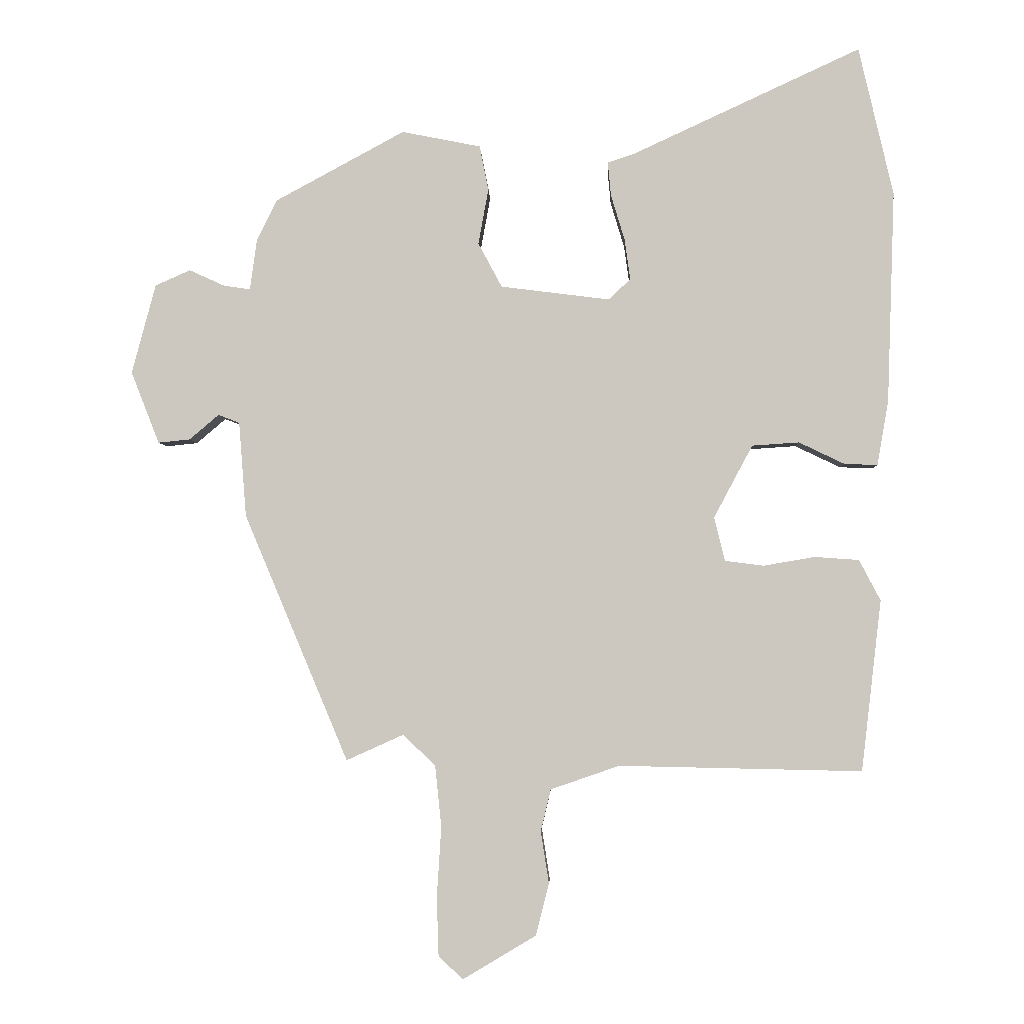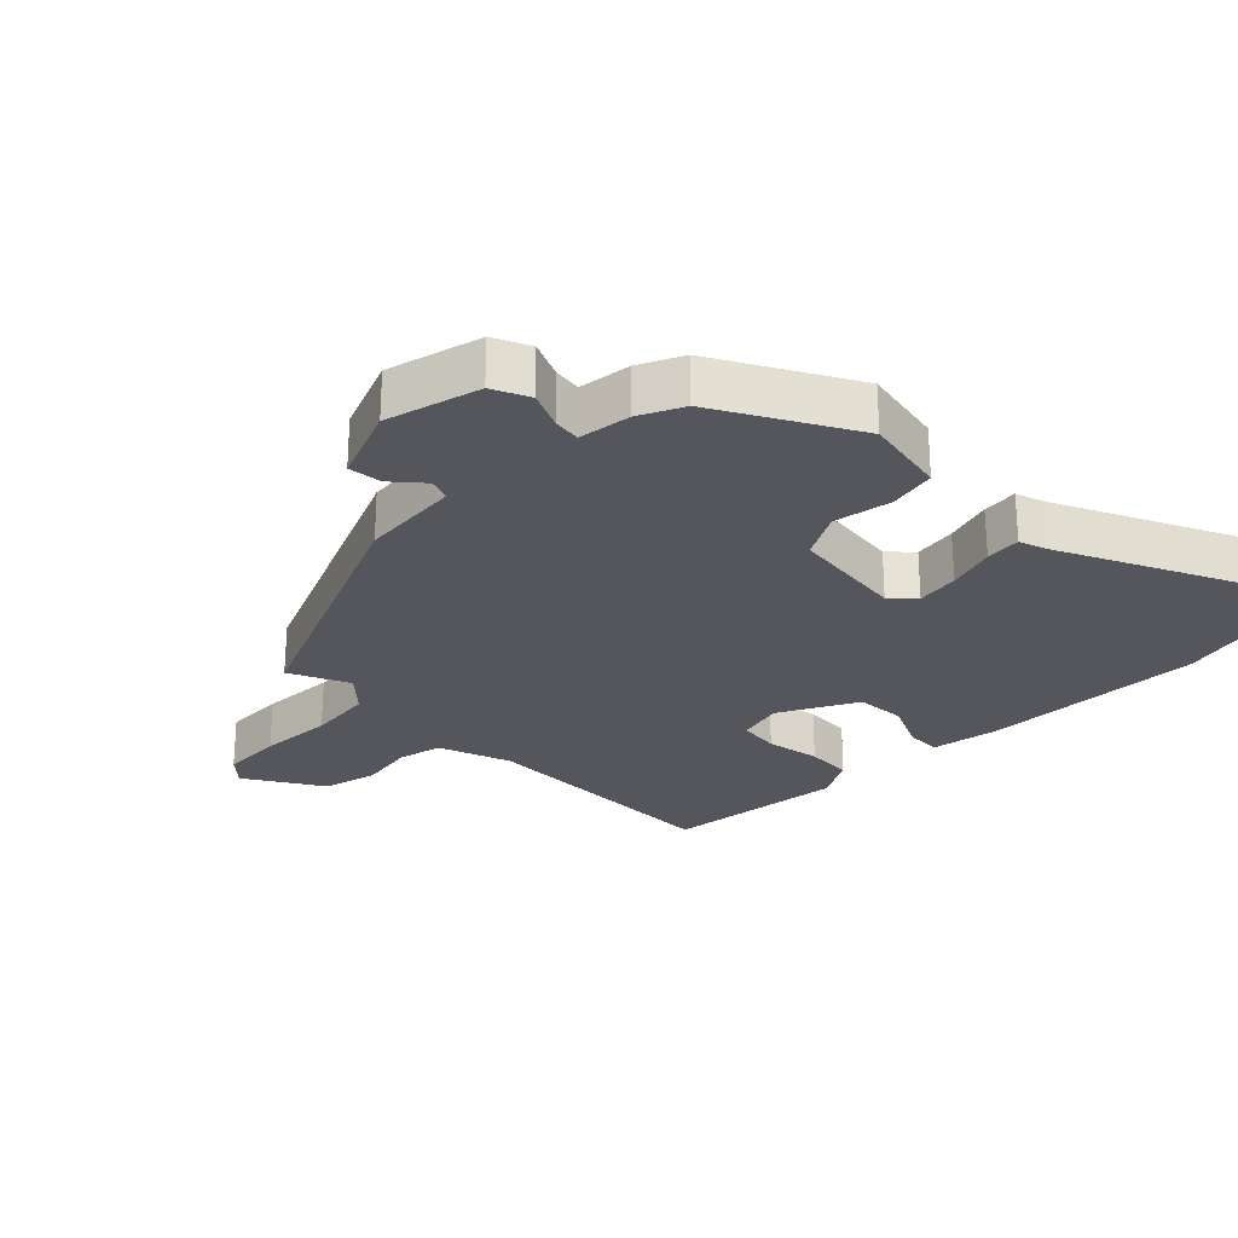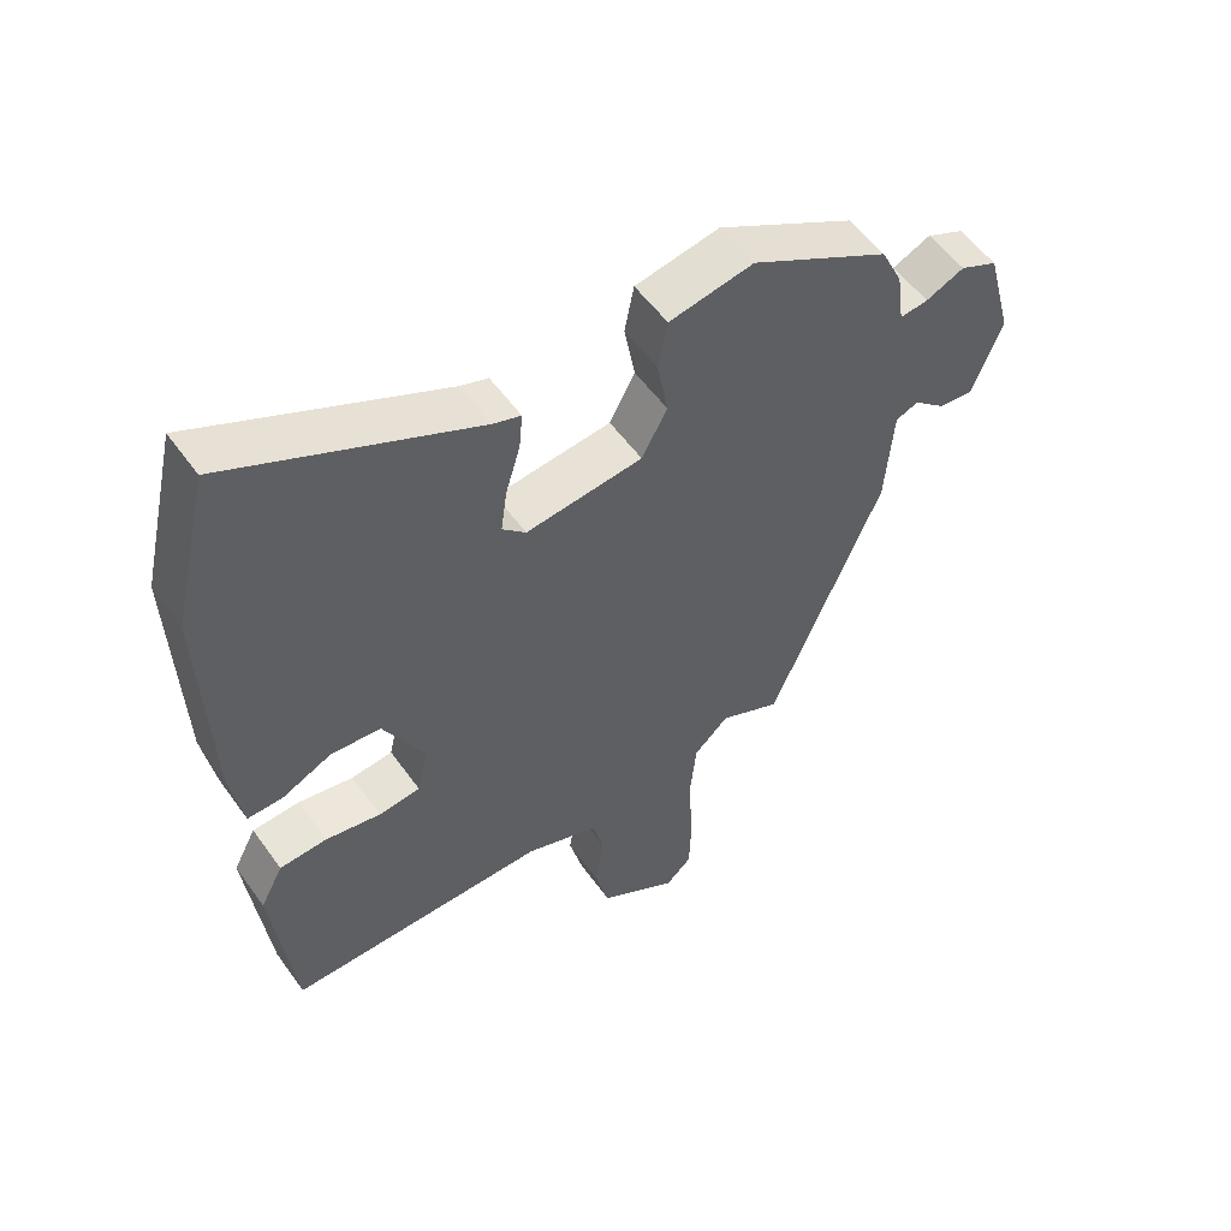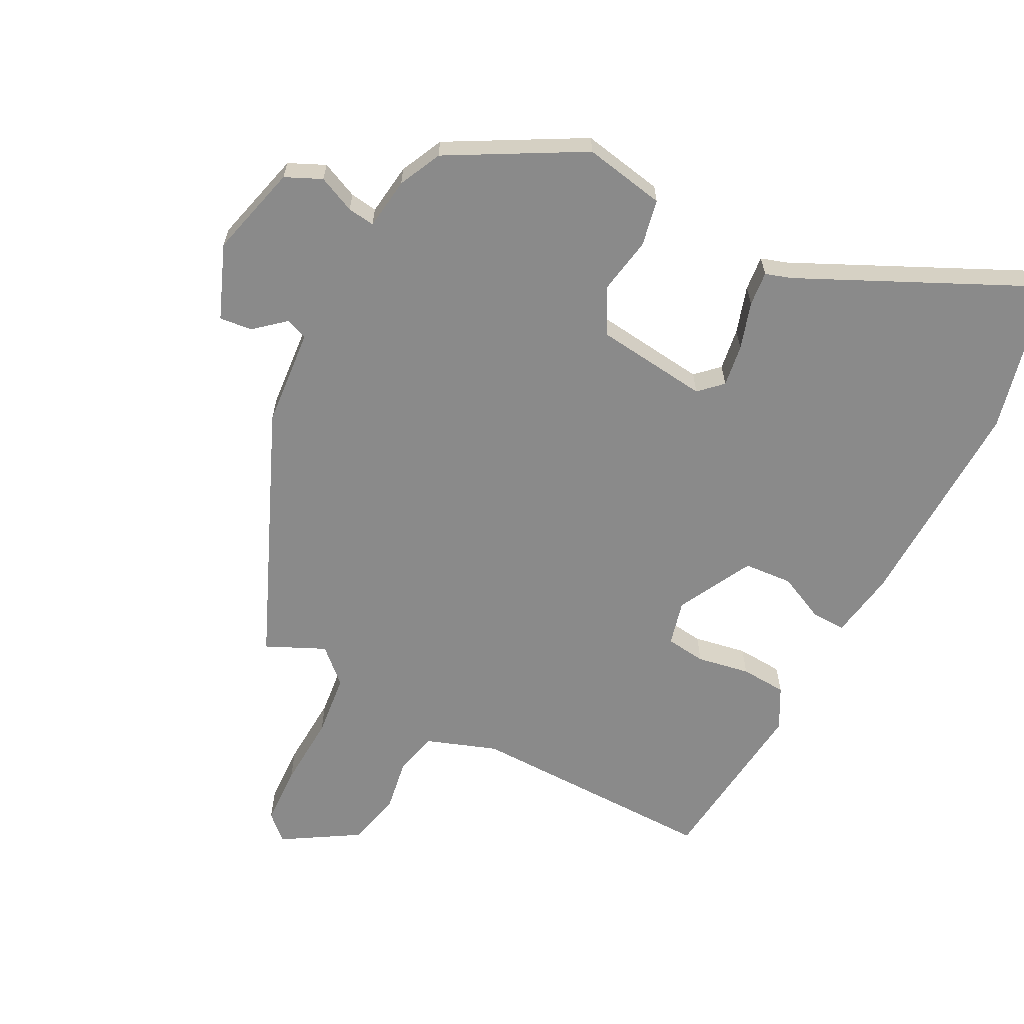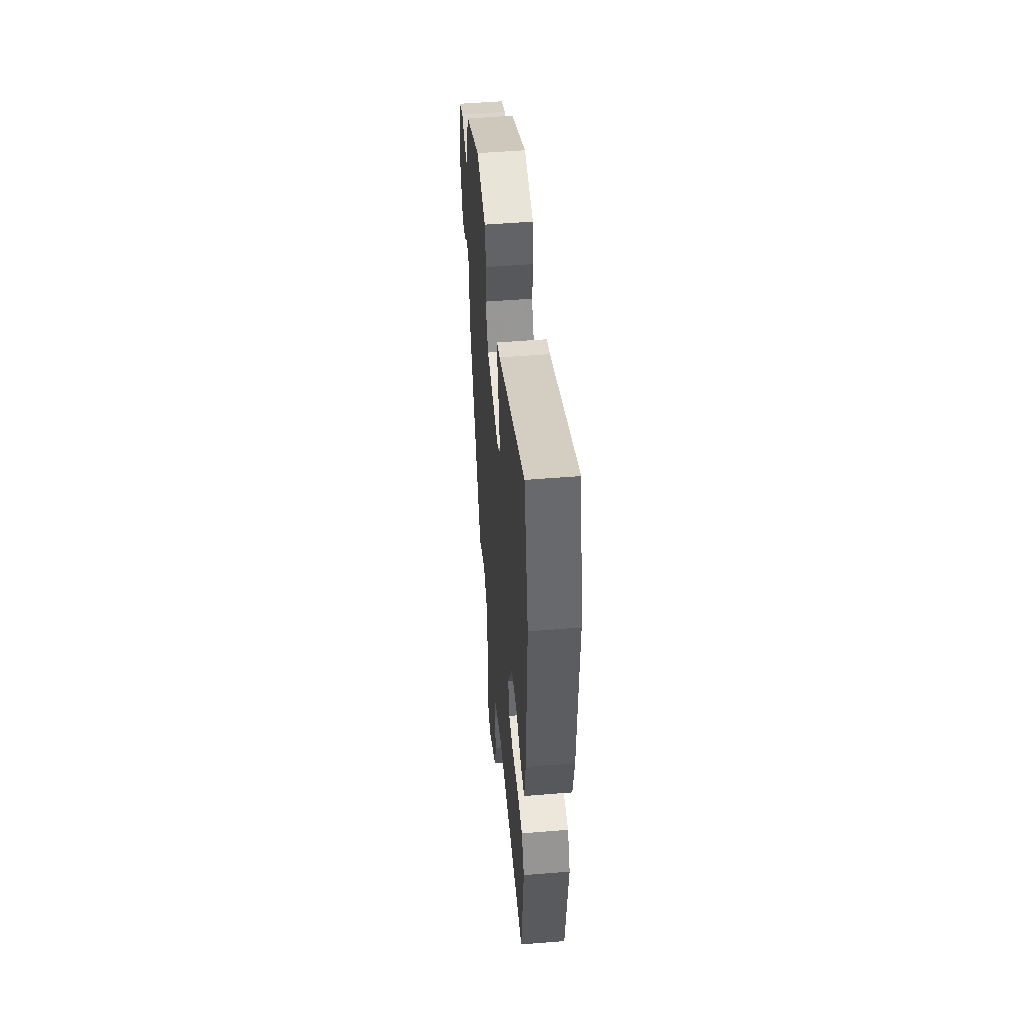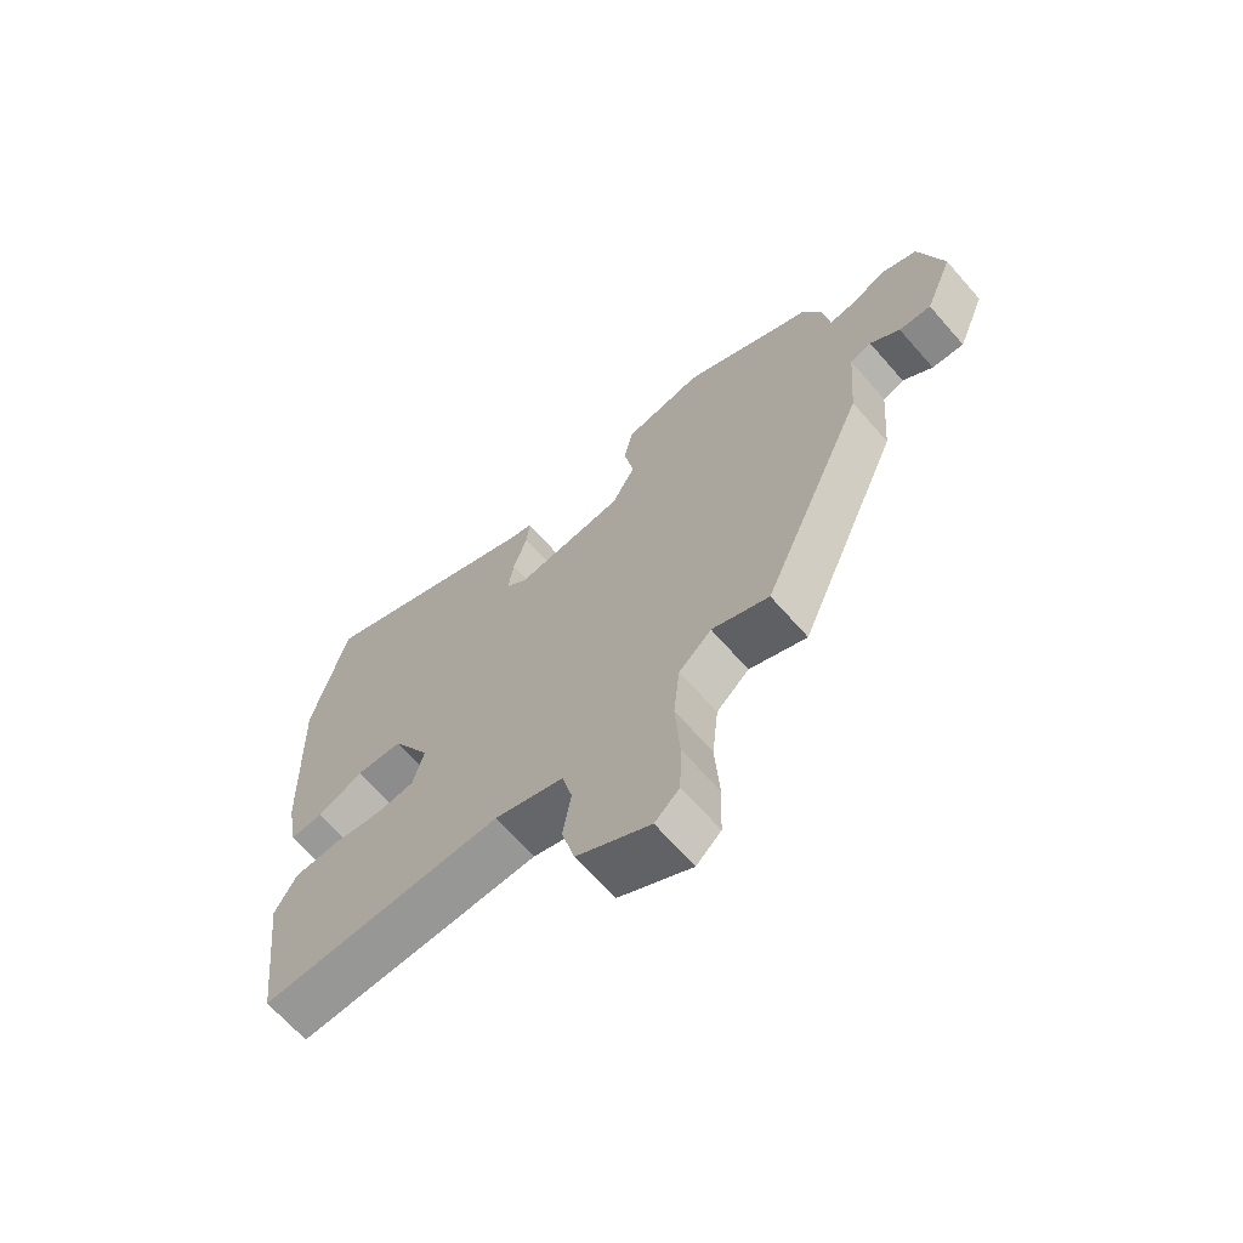
<metadata>
{"format":"obj","ext":"obj","renderer":"f3d","projection":"perspective","resolution":1024,"background":"white","views":[{"elev":-3.3,"azim":2.1,"up":"+Z"},{"elev":-26.3,"azim":-44.6,"up":"+Y"},{"elev":54.5,"azim":145.1,"up":"+Z"},{"elev":-63.4,"azim":-26.9,"up":"+Y"},{"elev":50.6,"azim":84.9,"up":"+Z"},{"elev":-67.2,"azim":-138.7,"up":"+Z"}]}
</metadata>
<code>
v 0.46 0.07 -0.514
v 0.072 0.07 -0.506
v -0.038 0.07 -0.544
v -0.054 0.07 -0.611
v -0.041 0.07 -0.694
v -0.062 0.07 -0.777
v -0.179 0.07 -0.847
v -0.218 0.07 -0.81
v -0.221 0.07 -0.717
v -0.214 0.07 -0.604
v -0.224 0.07 -0.506
v -0.276 0.07 -0.457
v -0.367 0.07 -0.498
v -0.533 0.07 -0.103
v -0.545 0.07 0.049
v -0.579 0.07 0.062
v -0.626 0.07 0.022
v -0.677 0.07 0.017
v -0.722 0.07 0.132
v -0.684 0.07 0.275
v -0.628 0.07 0.3
v -0.571 0.07 0.274
v -0.529 0.07 0.268
v -0.518 0.07 0.348
v -0.486 0.07 0.414
v -0.279 0.07 0.526
v -0.153 0.07 0.501
v -0.139 0.07 0.429
v -0.155 0.07 0.341
v -0.117 0.07 0.27
v 0.057 0.07 0.248
v 0.092 0.07 0.281
v 0.083 0.07 0.346
v 0.061 0.07 0.419
v 0.056 0.07 0.473
v 0.097 0.07 0.486
v 0.464 0.07 0.656
v 0.519 0.07 0.418
v 0.507 0.07 0.081
v 0.489 0.07 -0.023
v 0.436 0.07 -0.021
v 0.363 0.07 0.014
v 0.288 0.07 0.009
v 0.226 0.07 -0.107
v 0.243 0.07 -0.177
v 0.305 0.07 -0.185
v 0.387 0.07 -0.171
v 0.458 0.07 -0.176
v 0.492 0.07 -0.241
v 0.46 0 -0.514
v 0.072 0 -0.506
v -0.038 0 -0.544
v -0.054 0 -0.611
v -0.041 0 -0.694
v -0.062 0 -0.777
v -0.179 0 -0.847
v -0.218 0 -0.81
v -0.221 0 -0.717
v -0.214 0 -0.604
v -0.224 0 -0.506
v -0.276 0 -0.457
v -0.367 0 -0.498
v -0.533 0 -0.103
v -0.545 0 0.049
v -0.579 0 0.062
v -0.626 0 0.022
v -0.677 0 0.017
v -0.722 0 0.132
v -0.684 0 0.275
v -0.628 0 0.3
v -0.571 0 0.274
v -0.529 0 0.268
v -0.518 0 0.348
v -0.486 0 0.414
v -0.279 0 0.526
v -0.153 0 0.501
v -0.139 0 0.429
v -0.155 0 0.341
v -0.117 0 0.27
v 0.057 0 0.248
v 0.092 0 0.281
v 0.083 0 0.346
v 0.061 0 0.419
v 0.056 0 0.473
v 0.097 0 0.486
v 0.464 0 0.656
v 0.519 0 0.418
v 0.507 0 0.081
v 0.489 0 -0.023
v 0.436 0 -0.021
v 0.363 0 0.014
v 0.288 0 0.009
v 0.226 0 -0.107
v 0.243 0 -0.177
v 0.305 0 -0.185
v 0.387 0 -0.171
v 0.458 0 -0.176
v 0.492 0 -0.241
f 46 47 48 49
f 45 46 49 1
f 39 40 41 42
f 39 42 43
f 36 37 38 39
f 36 39 43
f 33 34 35 36
f 32 33 36 43
f 31 32 43 44
f 26 27 28 29
f 26 29 30
f 23 24 25 26
f 23 26 30
f 19 20 21 22
f 19 22 23
f 16 17 18 19
f 15 16 19 23
f 12 13 14 15
f 11 12 15 23
f 7 8 9 10
f 7 10 11
f 4 5 6 7
f 3 4 7 11
f 2 3 11 23
f 45 1 2 23
f 31 44 45
f 23 30 31 45
f 98 97 96 95
f 50 98 95 94
f 91 90 89 88
f 92 91 88
f 88 87 86 85
f 92 88 85
f 85 84 83 82
f 92 85 82 81
f 93 92 81 80
f 78 77 76 75
f 79 78 75
f 75 74 73 72
f 79 75 72
f 71 70 69 68
f 72 71 68
f 68 67 66 65
f 72 68 65 64
f 64 63 62 61
f 72 64 61 60
f 59 58 57 56
f 60 59 56
f 56 55 54 53
f 60 56 53 52
f 72 60 52 51
f 72 51 50 94
f 94 93 80
f 94 80 79 72
f 1 50 51 2
f 2 51 52 3
f 3 52 53 4
f 4 53 54 5
f 5 54 55 6
f 6 55 56 7
f 7 56 57 8
f 8 57 58 9
f 9 58 59 10
f 10 59 60 11
f 11 60 61 12
f 12 61 62 13
f 13 62 63 14
f 14 63 64 15
f 15 64 65 16
f 16 65 66 17
f 17 66 67 18
f 18 67 68 19
f 19 68 69 20
f 20 69 70 21
f 21 70 71 22
f 22 71 72 23
f 23 72 73 24
f 24 73 74 25
f 25 74 75 26
f 26 75 76 27
f 27 76 77 28
f 28 77 78 29
f 29 78 79 30
f 30 79 80 31
f 31 80 81 32
f 32 81 82 33
f 33 82 83 34
f 34 83 84 35
f 35 84 85 36
f 36 85 86 37
f 37 86 87 38
f 38 87 88 39
f 39 88 89 40
f 40 89 90 41
f 41 90 91 42
f 42 91 92 43
f 43 92 93 44
f 44 93 94 45
f 45 94 95 46
f 46 95 96 47
f 47 96 97 48
f 48 97 98 49
f 49 98 50 1

</code>
